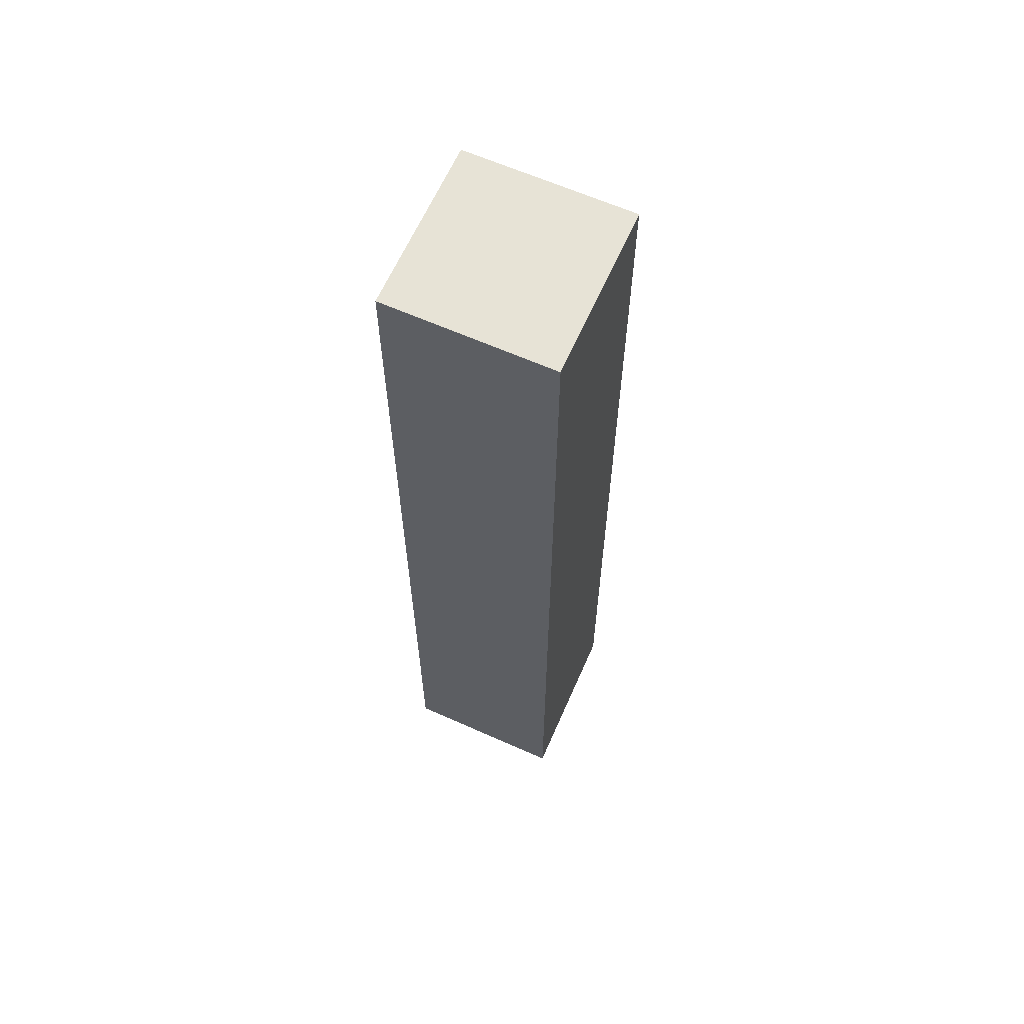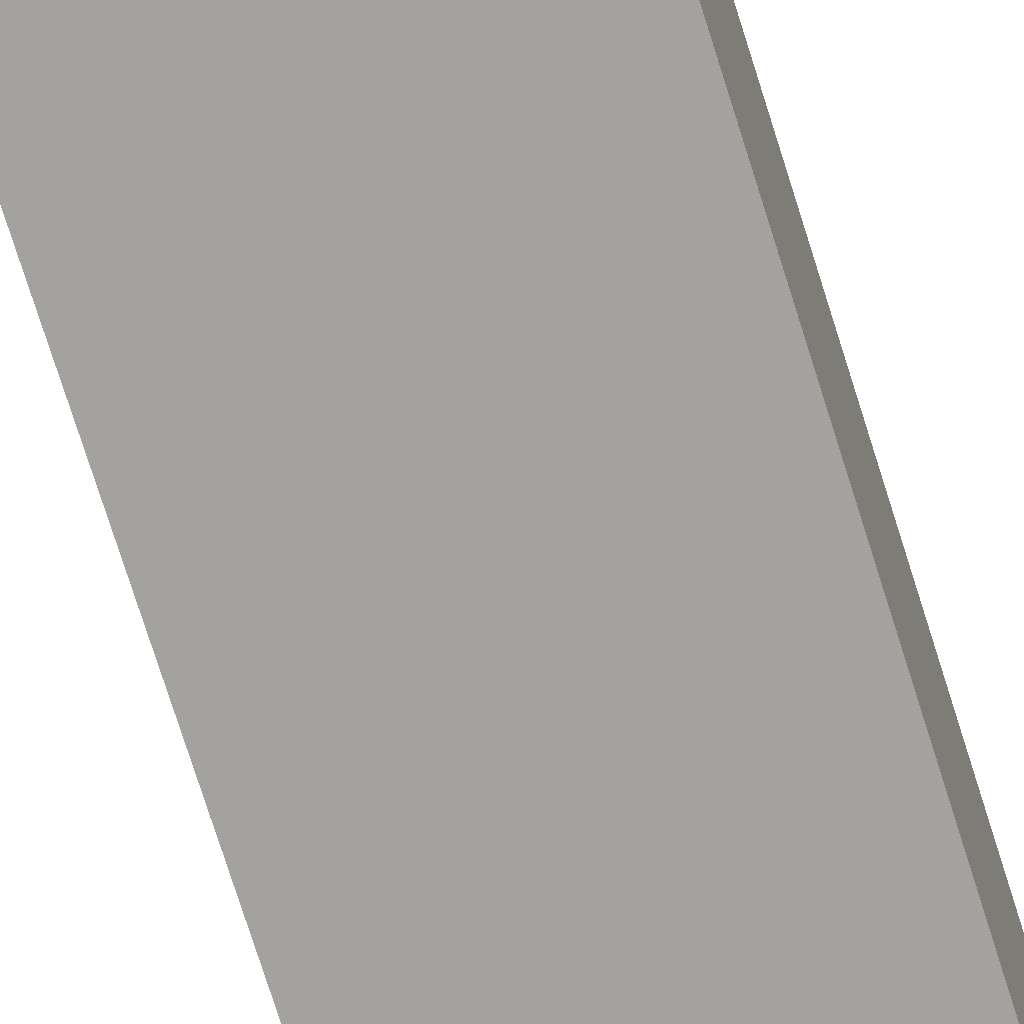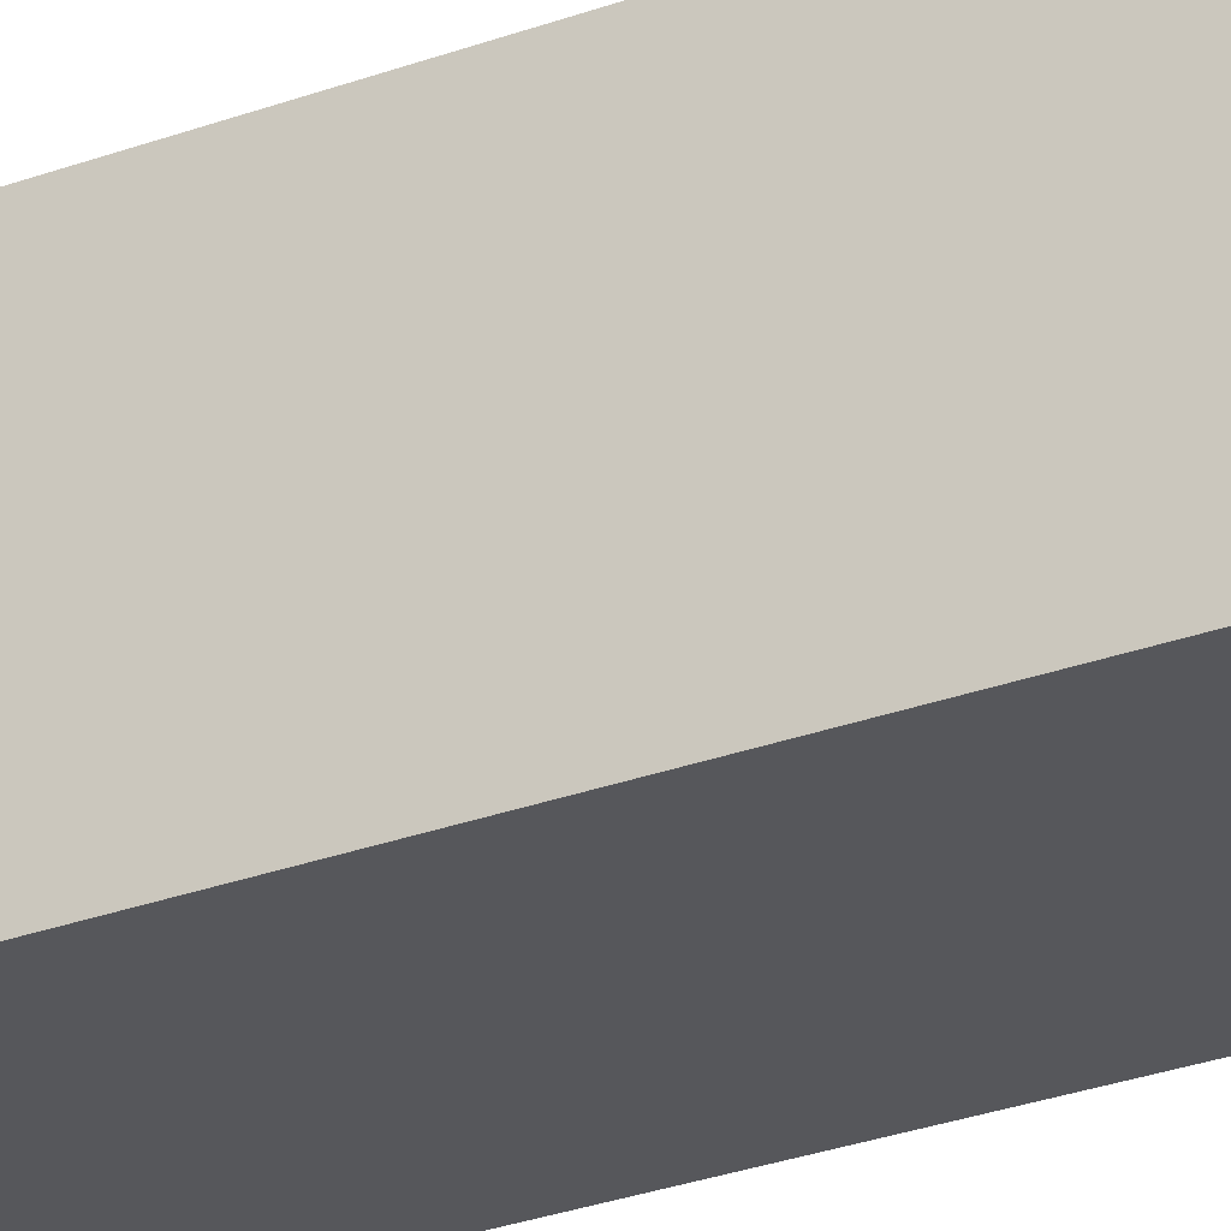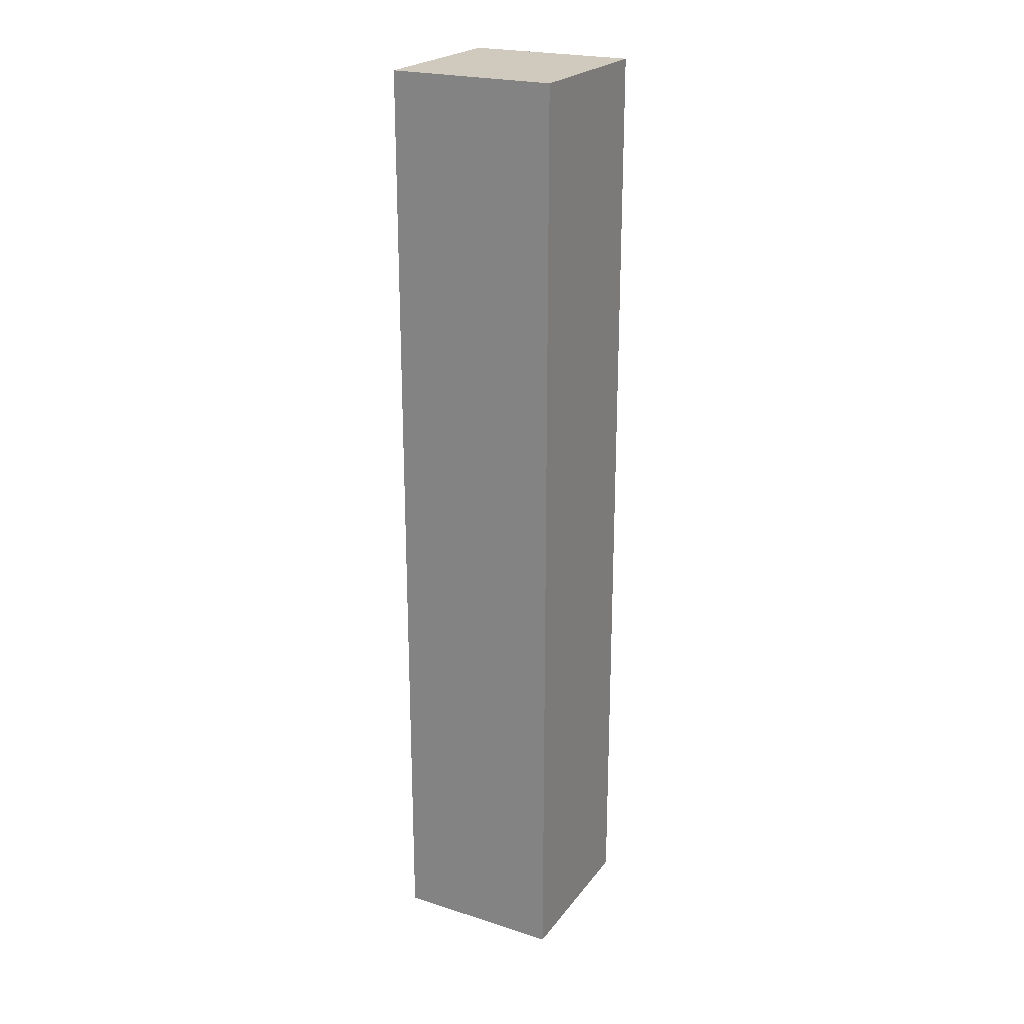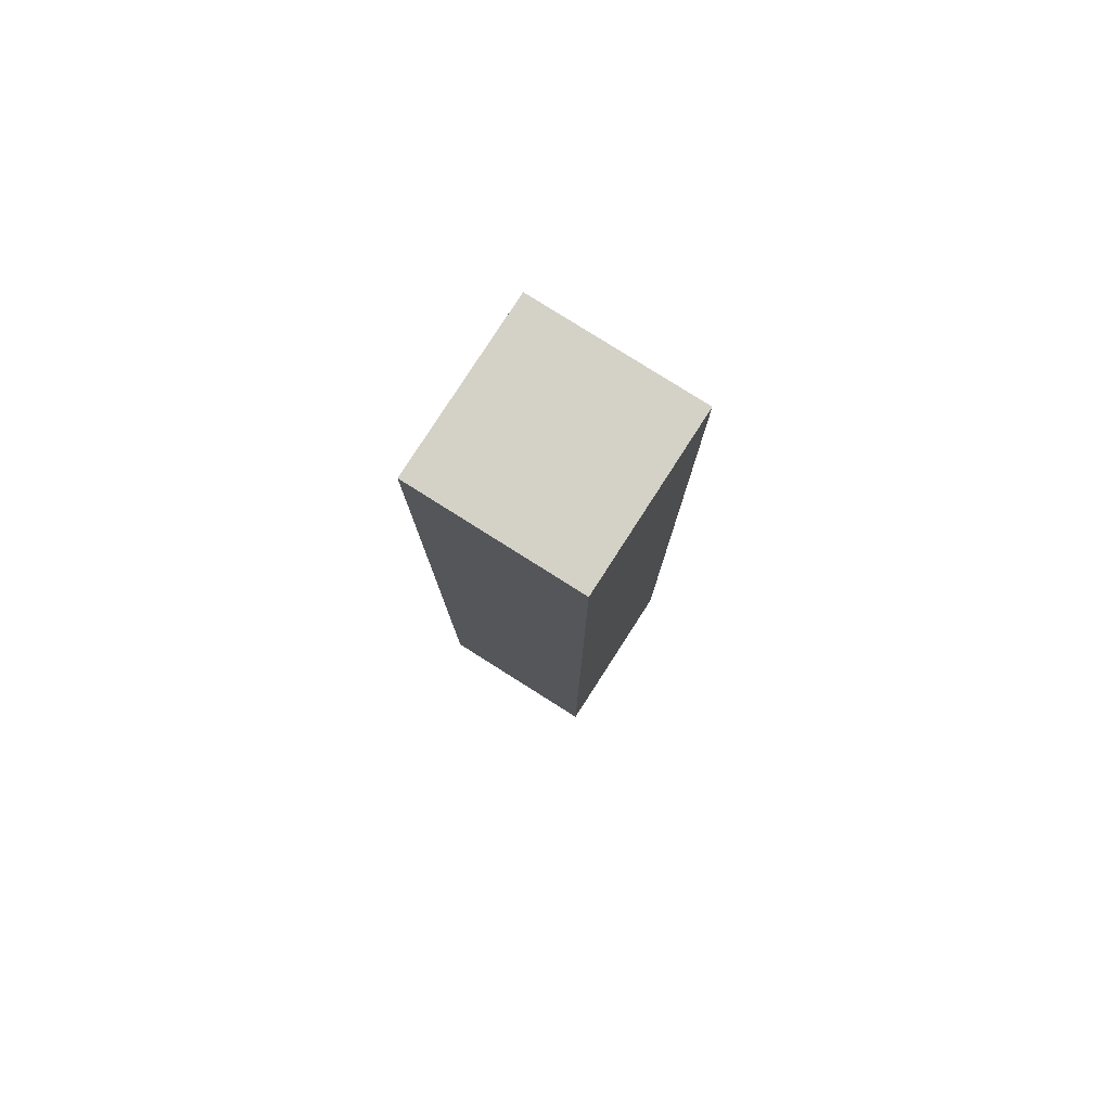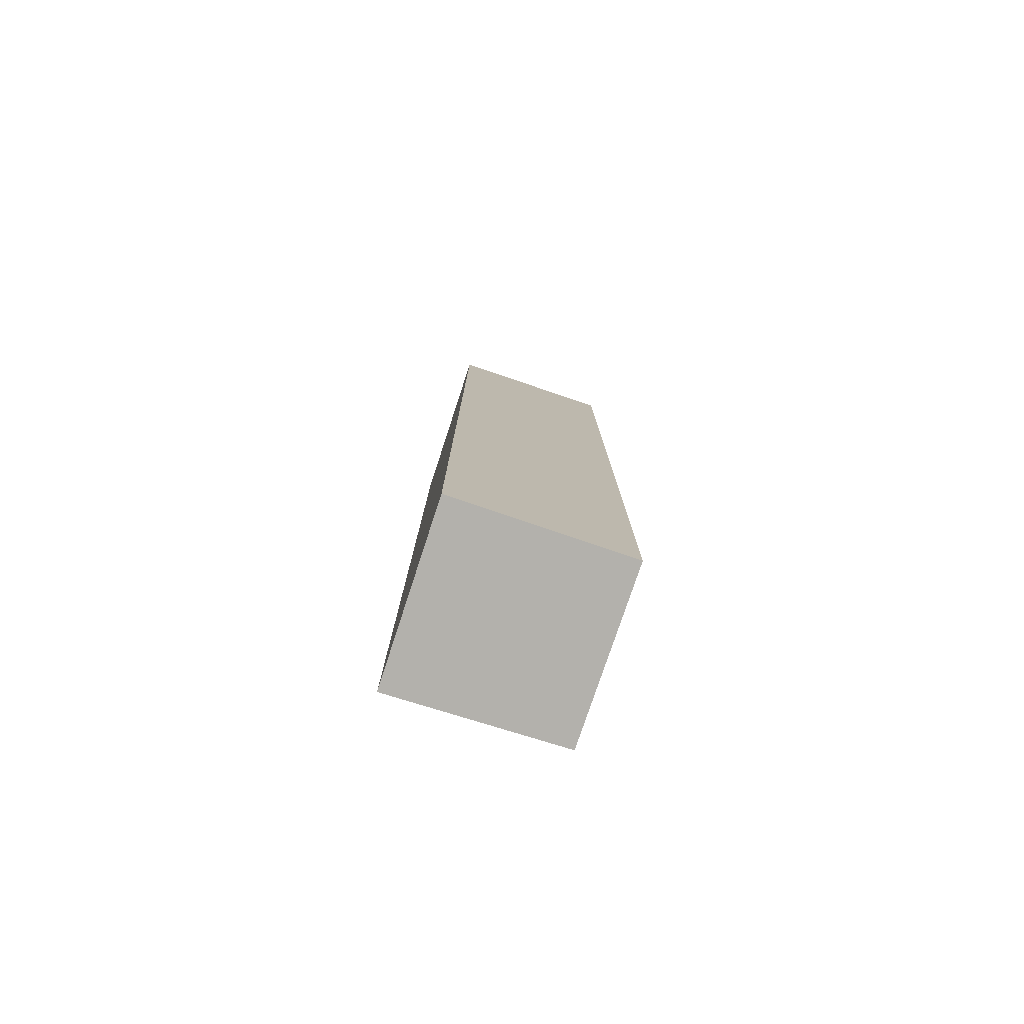
<metadata>
{"format":"obj","ext":"obj","renderer":"f3d","projection":"perspective","resolution":1024,"background":"white","views":[{"elev":62.8,"azim":24.3,"up":"+Z"},{"elev":-72.6,"azim":17.3,"up":"+Y"},{"elev":-27.6,"azim":-60.1,"up":"+Y"},{"elev":22.8,"azim":28.6,"up":"+Z"},{"elev":79.8,"azim":-147.7,"up":"+Z"},{"elev":-79.1,"azim":161.7,"up":"+Z"}]}
</metadata>
<code>
o 6277
v 2230 1870 14.63
v 2230 1870 14.63
v 2230 1870 14.68
v 2230 1870 14.63
v 2230 1870 14.68
v 2230 1870 14.63
v 2230 1870 14.63
v 2230 1870 14.63
v 2230 1870 14.63
v 2230 1870 14.68
v 2230 1870 14.68
v 2230 1870 14.63
v 2230 1870 14.63
v 2230 1870 14.63
v 2230 1870 14.63
v 2230 1870 14.68
v 2230 1870 14.63
v 2230 1870 14.68
v 2230 1870 14.68
v 2230 1870 14.68
v 2230 1870 14.68
v 2230 1870 14.68
v 2230 1870 14.68
v 2230 1870 14.63
v 2230 1870 14.63
v 2230 1870 14.63
f 1 2 3
f 3 4 5
f 2 6 7
f 8 7 9
f 10 7 11
f 12 13 10
f 14 15 16
f 16 17 18
f 16 19 20
f 21 22 19
f 23 24 20
f 25 26 23

</code>
